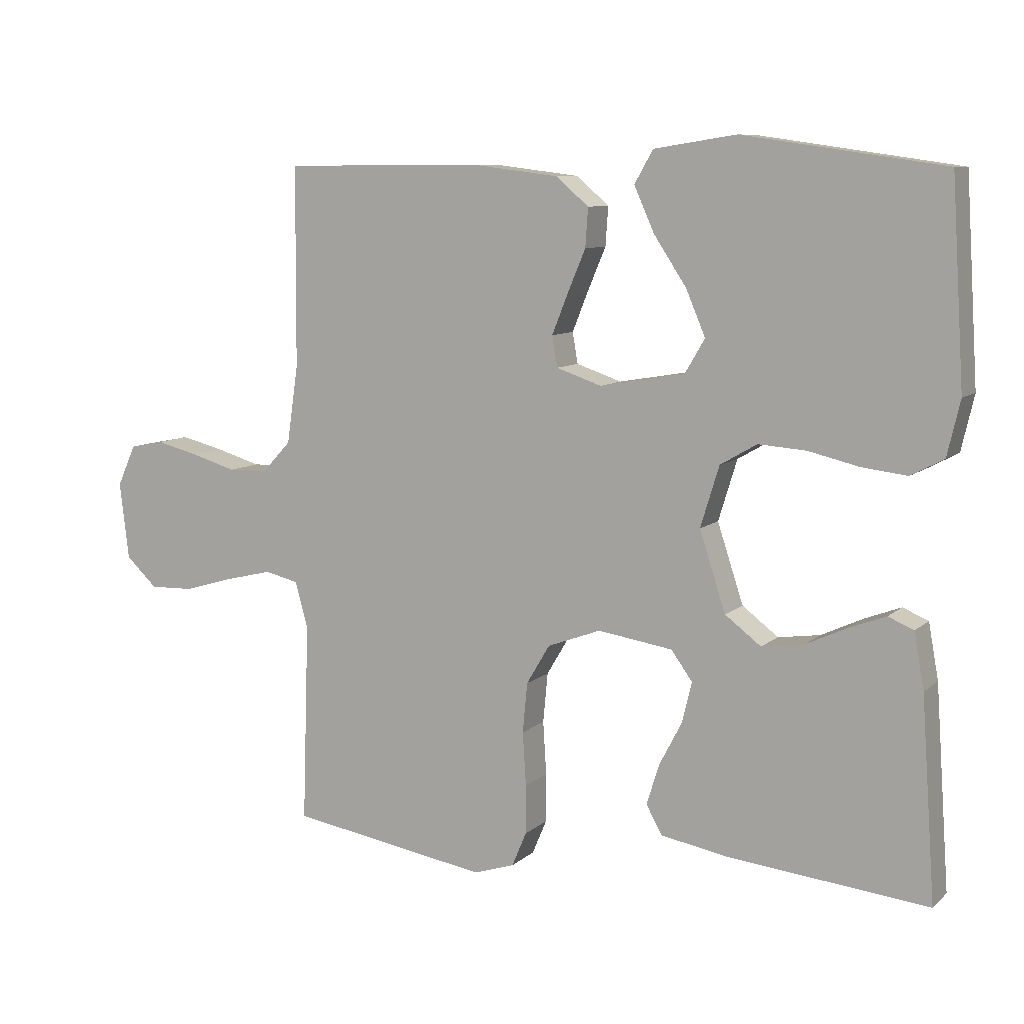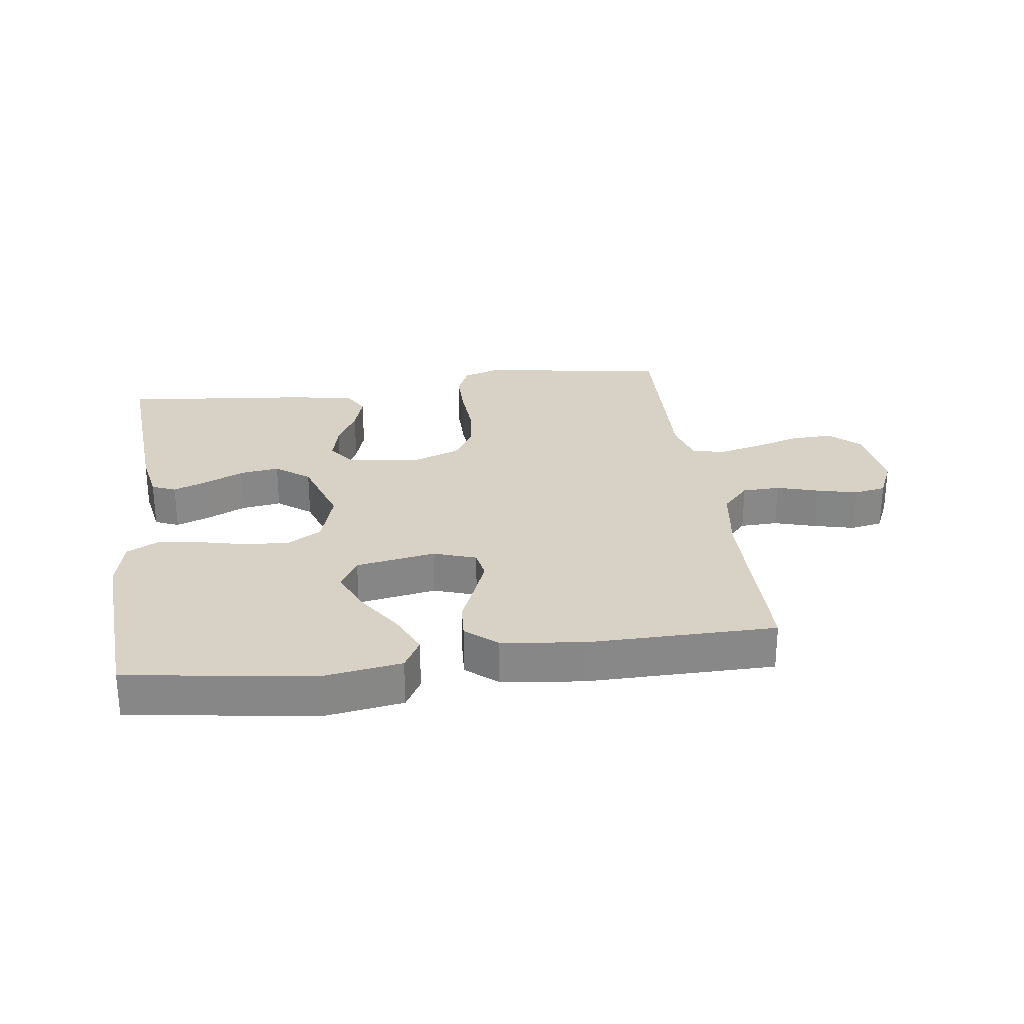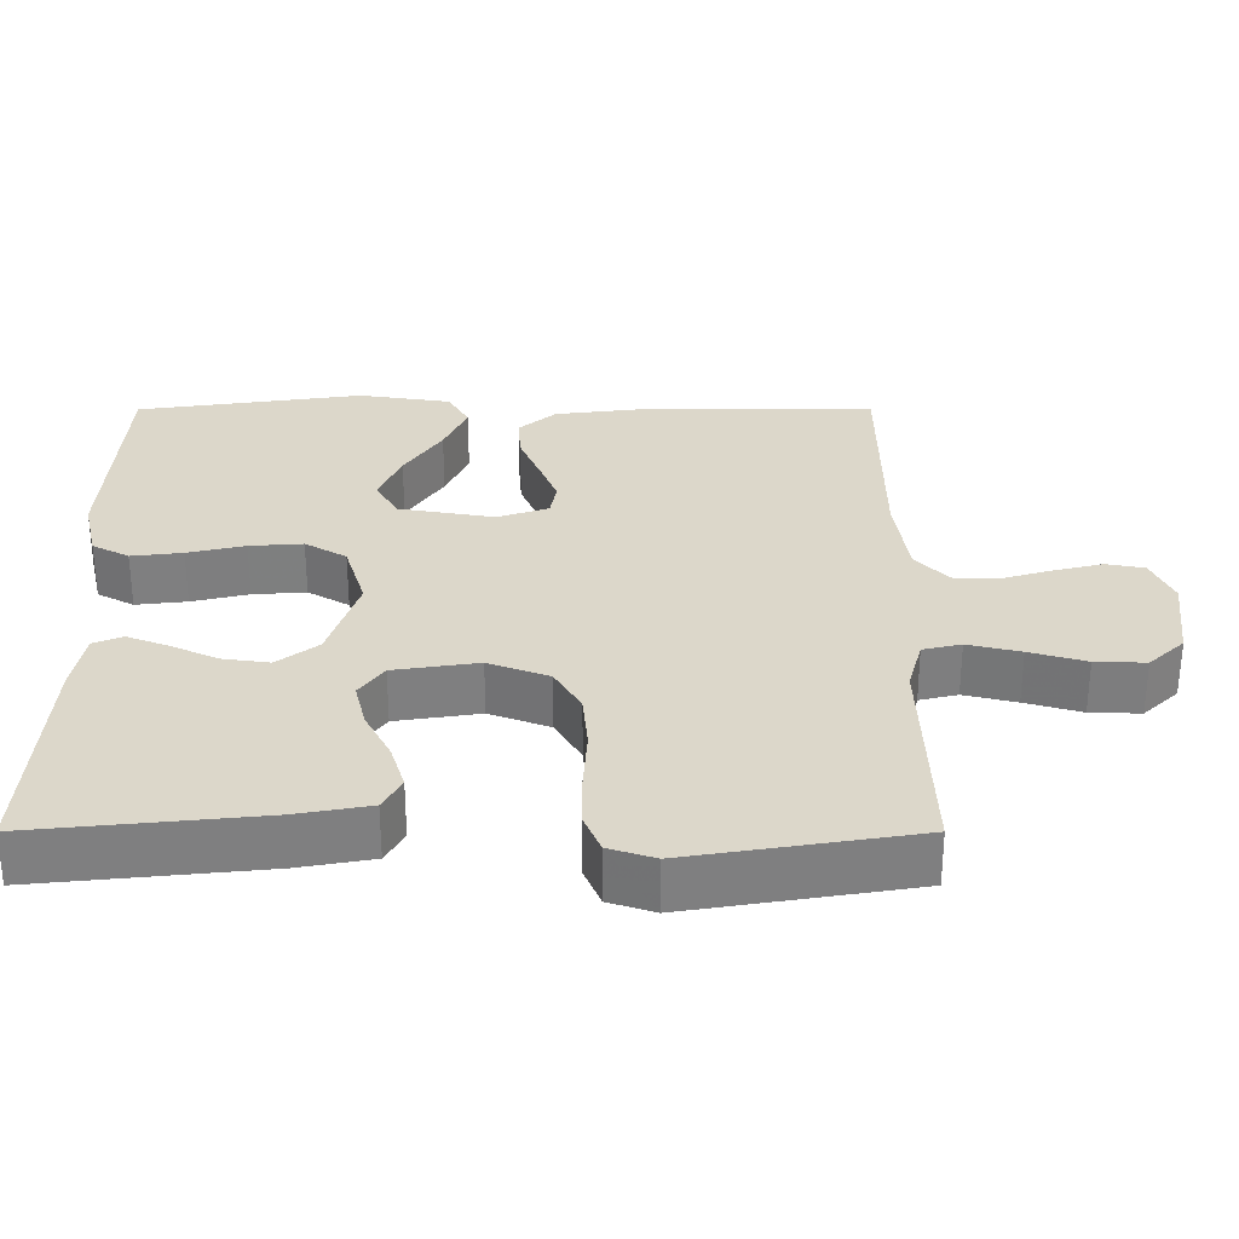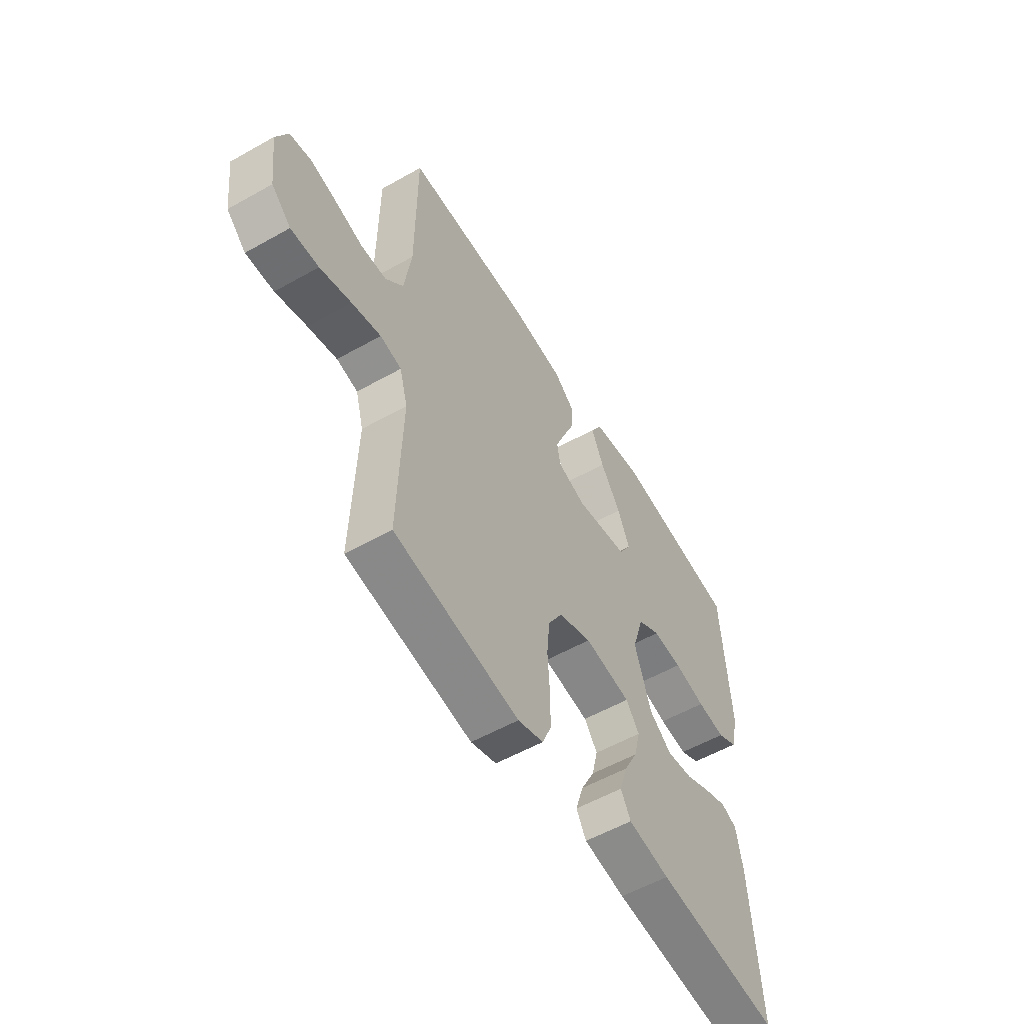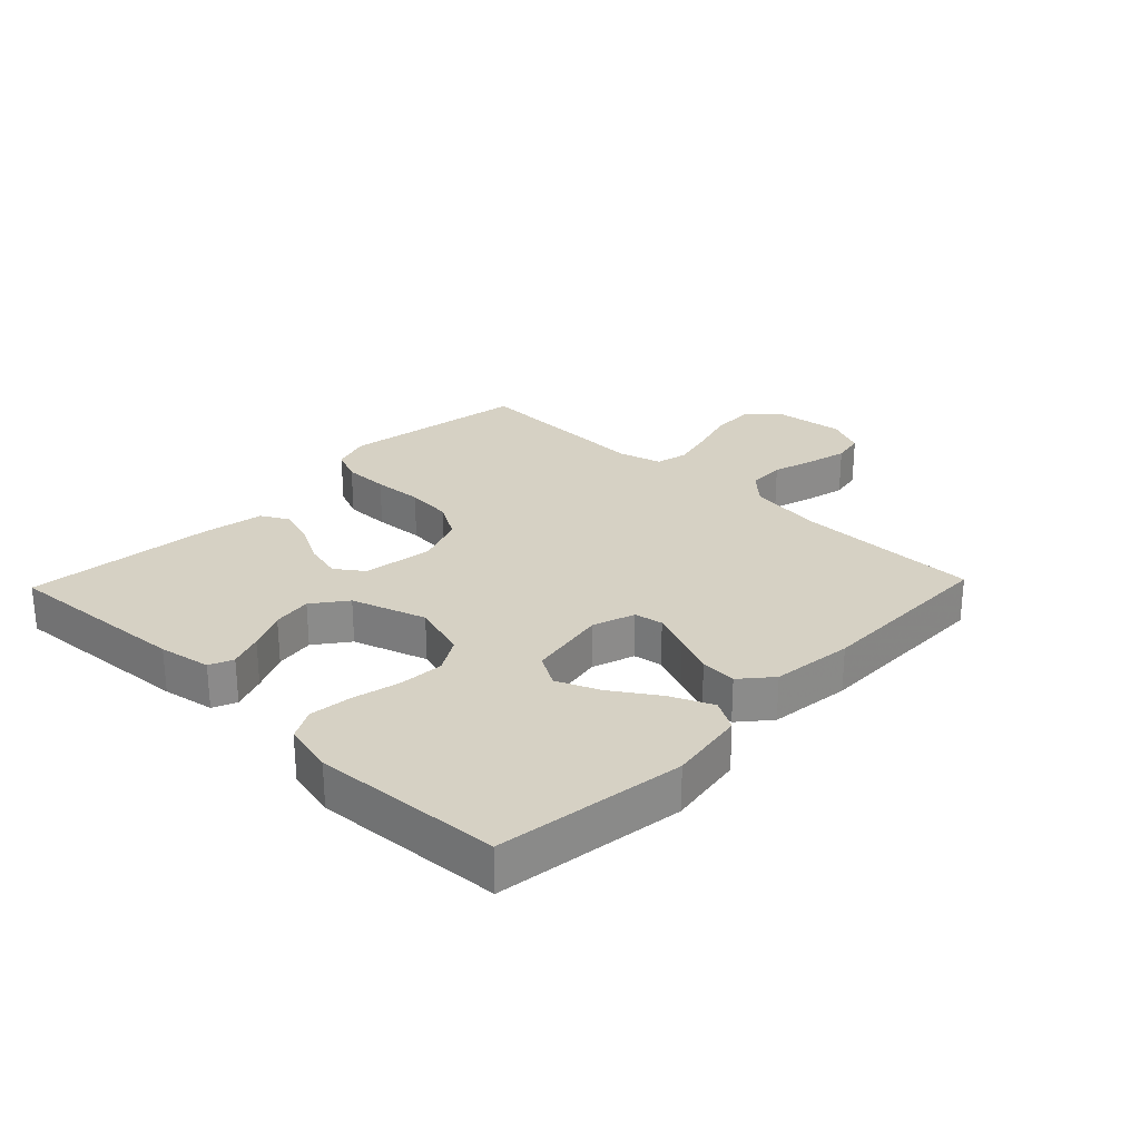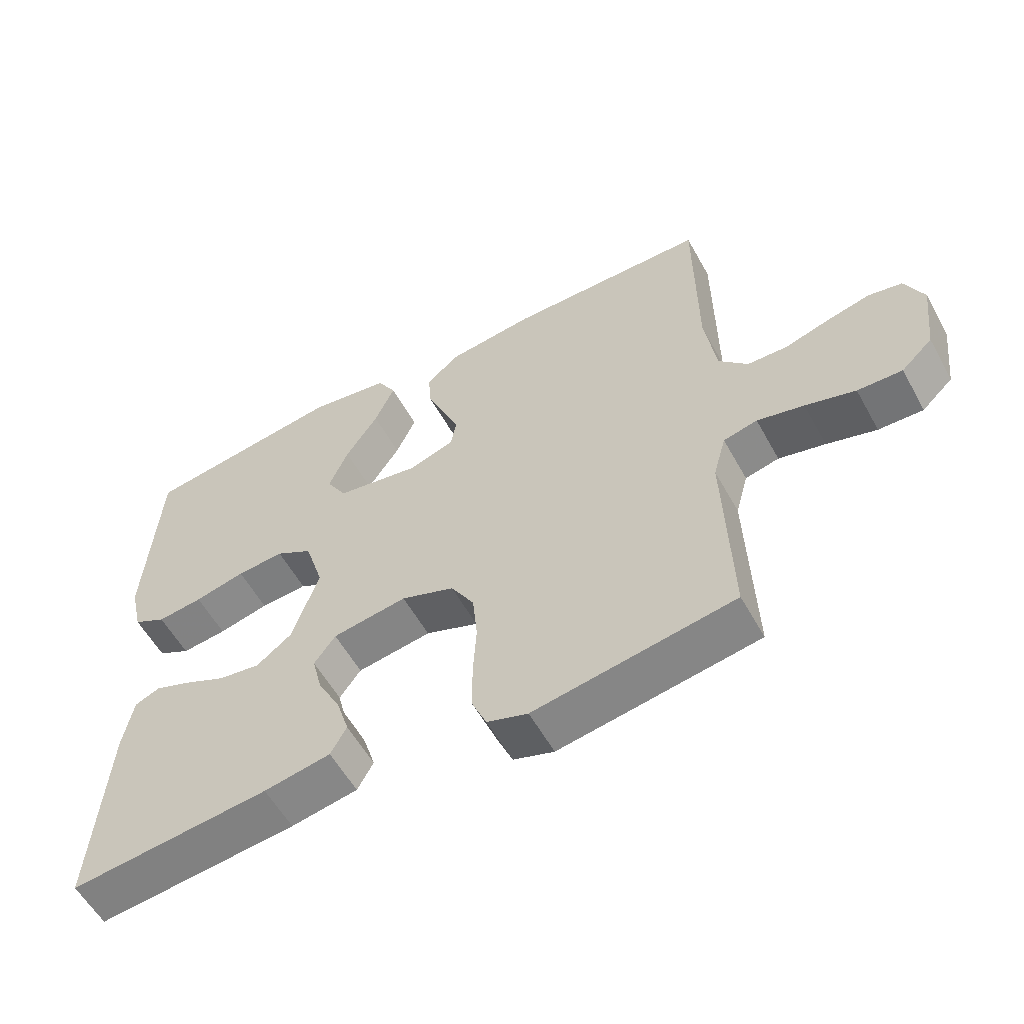
<metadata>
{"format":"obj","ext":"obj","renderer":"f3d","projection":"perspective","resolution":1024,"background":"white","views":[{"elev":8.8,"azim":-153.8,"up":"+Z"},{"elev":27.5,"azim":-7.8,"up":"+Y"},{"elev":-59.3,"azim":-0.0,"up":"+Z"},{"elev":-55.7,"azim":120.7,"up":"+Z"},{"elev":26.7,"azim":-46.1,"up":"+Y"},{"elev":-57.1,"azim":28.8,"up":"+Z"}]}
</metadata>
<code>
v -0.5 0.07 -0.5
v -0.479 0.07 -0.2
v -0.464 0.07 -0.117
v -0.426 0.07 -0.101
v -0.371 0.07 -0.122
v -0.309 0.07 -0.151
v -0.246 0.07 -0.16
v -0.192 0.07 -0.119
v -0.153 0.07 0
v -0.181 0.07 0.091
v -0.236 0.07 0.123
v -0.307 0.07 0.118
v -0.383 0.07 0.1
v -0.451 0.07 0.092
v -0.5 0.07 0.118
v -0.519 0.07 0.2
v -0.5 0.07 0.5
v -0.2 0.07 0.543
v -0.077 0.07 0.524
v -0.049 0.07 0.475
v -0.079 0.07 0.408
v -0.128 0.07 0.334
v -0.157 0.07 0.266
v -0.127 0.07 0.215
v 0 0.07 0.193
v 0.068 0.07 0.216
v 0.076 0.07 0.262
v 0.052 0.07 0.322
v 0.025 0.07 0.386
v 0.021 0.07 0.444
v 0.07 0.07 0.486
v 0.2 0.07 0.502
v 0.5 0.07 0.5
v 0.502 0.07 0.2
v 0.519 0.07 0.084
v 0.562 0.07 0.038
v 0.622 0.07 0.036
v 0.689 0.07 0.056
v 0.754 0.07 0.072
v 0.805 0.07 0.062
v 0.833 0.07 0
v 0.819 0.07 -0.116
v 0.772 0.07 -0.16
v 0.705 0.07 -0.158
v 0.63 0.07 -0.136
v 0.56 0.07 -0.119
v 0.509 0.07 -0.131
v 0.49 0.07 -0.2
v 0.5 0.07 -0.5
v 0.2 0.07 -0.549
v 0.139 0.07 -0.529
v 0.117 0.07 -0.477
v 0.117 0.07 -0.404
v 0.122 0.07 -0.324
v 0.115 0.07 -0.249
v 0.08 0.07 -0.19
v 0 0.07 -0.16
v -0.112 0.07 -0.177
v -0.144 0.07 -0.221
v -0.129 0.07 -0.282
v -0.095 0.07 -0.347
v -0.076 0.07 -0.408
v -0.1 0.07 -0.451
v -0.2 0.07 -0.469
v -0.5 0 -0.5
v -0.479 0 -0.2
v -0.464 0 -0.117
v -0.426 0 -0.101
v -0.371 0 -0.122
v -0.309 0 -0.151
v -0.246 0 -0.16
v -0.192 0 -0.119
v -0.153 0 0
v -0.181 0 0.091
v -0.236 0 0.123
v -0.307 0 0.118
v -0.383 0 0.1
v -0.451 0 0.092
v -0.5 0 0.118
v -0.519 0 0.2
v -0.5 0 0.5
v -0.2 0 0.543
v -0.077 0 0.524
v -0.049 0 0.475
v -0.079 0 0.408
v -0.128 0 0.334
v -0.157 0 0.266
v -0.127 0 0.215
v 0 0 0.193
v 0.068 0 0.216
v 0.076 0 0.262
v 0.052 0 0.322
v 0.025 0 0.386
v 0.021 0 0.444
v 0.07 0 0.486
v 0.2 0 0.502
v 0.5 0 0.5
v 0.502 0 0.2
v 0.519 0 0.084
v 0.562 0 0.038
v 0.622 0 0.036
v 0.689 0 0.056
v 0.754 0 0.072
v 0.805 0 0.062
v 0.833 0 0
v 0.819 0 -0.116
v 0.772 0 -0.16
v 0.705 0 -0.158
v 0.63 0 -0.136
v 0.56 0 -0.119
v 0.509 0 -0.131
v 0.49 0 -0.2
v 0.5 0 -0.5
v 0.2 0 -0.549
v 0.139 0 -0.529
v 0.117 0 -0.477
v 0.117 0 -0.404
v 0.122 0 -0.324
v 0.115 0 -0.249
v 0.08 0 -0.19
v 0 0 -0.16
v -0.112 0 -0.177
v -0.144 0 -0.221
v -0.129 0 -0.282
v -0.095 0 -0.347
v -0.076 0 -0.408
v -0.1 0 -0.451
v -0.2 0 -0.469
f 4 5 6
f 3 4 6
f 2 3 6
f 1 2 6
f 64 1 6
f 63 64 6
f 62 63 6
f 61 62 6
f 60 61 6
f 59 60 6 7
f 58 59 7 8
f 57 58 8 9
f 56 57 9 10
f 52 53 54
f 51 52 54
f 50 51 54
f 49 50 54
f 48 49 54
f 47 48 54 55
f 43 44 45
f 42 43 45
f 41 42 45
f 40 41 45
f 39 40 45
f 38 39 45
f 37 38 45
f 36 37 45 46
f 35 36 46 47
f 32 33 34
f 31 32 34
f 30 31 34
f 29 30 34
f 28 29 34
f 34 35 47
f 28 34 47
f 27 28 47
f 20 21 22
f 19 20 22
f 18 19 22
f 17 18 22
f 16 17 22
f 15 16 22
f 14 15 22
f 13 14 22
f 12 13 22
f 11 12 22 23
f 10 11 23 24
f 47 55 56
f 27 47 56
f 26 27 56
f 25 26 56 10
f 10 24 25
f 70 69 68
f 70 68 67
f 70 67 66
f 70 66 65
f 70 65 128
f 70 128 127
f 70 127 126
f 70 126 125
f 70 125 124
f 71 70 124 123
f 72 71 123 122
f 73 72 122 121
f 74 73 121 120
f 118 117 116
f 118 116 115
f 118 115 114
f 118 114 113
f 118 113 112
f 119 118 112 111
f 109 108 107
f 109 107 106
f 109 106 105
f 109 105 104
f 109 104 103
f 109 103 102
f 109 102 101
f 110 109 101 100
f 111 110 100 99
f 98 97 96
f 98 96 95
f 98 95 94
f 98 94 93
f 98 93 92
f 111 99 98
f 111 98 92
f 111 92 91
f 86 85 84
f 86 84 83
f 86 83 82
f 86 82 81
f 86 81 80
f 86 80 79
f 86 79 78
f 86 78 77
f 86 77 76
f 87 86 76 75
f 88 87 75 74
f 120 119 111
f 120 111 91
f 120 91 90
f 74 120 90 89
f 89 88 74
f 1 65 66 2
f 2 66 67 3
f 3 67 68 4
f 4 68 69 5
f 5 69 70 6
f 6 70 71 7
f 7 71 72 8
f 8 72 73 9
f 9 73 74 10
f 10 74 75 11
f 11 75 76 12
f 12 76 77 13
f 13 77 78 14
f 14 78 79 15
f 15 79 80 16
f 16 80 81 17
f 17 81 82 18
f 18 82 83 19
f 19 83 84 20
f 20 84 85 21
f 21 85 86 22
f 22 86 87 23
f 23 87 88 24
f 24 88 89 25
f 25 89 90 26
f 26 90 91 27
f 27 91 92 28
f 28 92 93 29
f 29 93 94 30
f 30 94 95 31
f 31 95 96 32
f 32 96 97 33
f 33 97 98 34
f 34 98 99 35
f 35 99 100 36
f 36 100 101 37
f 37 101 102 38
f 38 102 103 39
f 39 103 104 40
f 40 104 105 41
f 41 105 106 42
f 42 106 107 43
f 43 107 108 44
f 44 108 109 45
f 45 109 110 46
f 46 110 111 47
f 47 111 112 48
f 48 112 113 49
f 49 113 114 50
f 50 114 115 51
f 51 115 116 52
f 52 116 117 53
f 53 117 118 54
f 54 118 119 55
f 55 119 120 56
f 56 120 121 57
f 57 121 122 58
f 58 122 123 59
f 59 123 124 60
f 60 124 125 61
f 61 125 126 62
f 62 126 127 63
f 63 127 128 64
f 64 128 65 1

</code>
